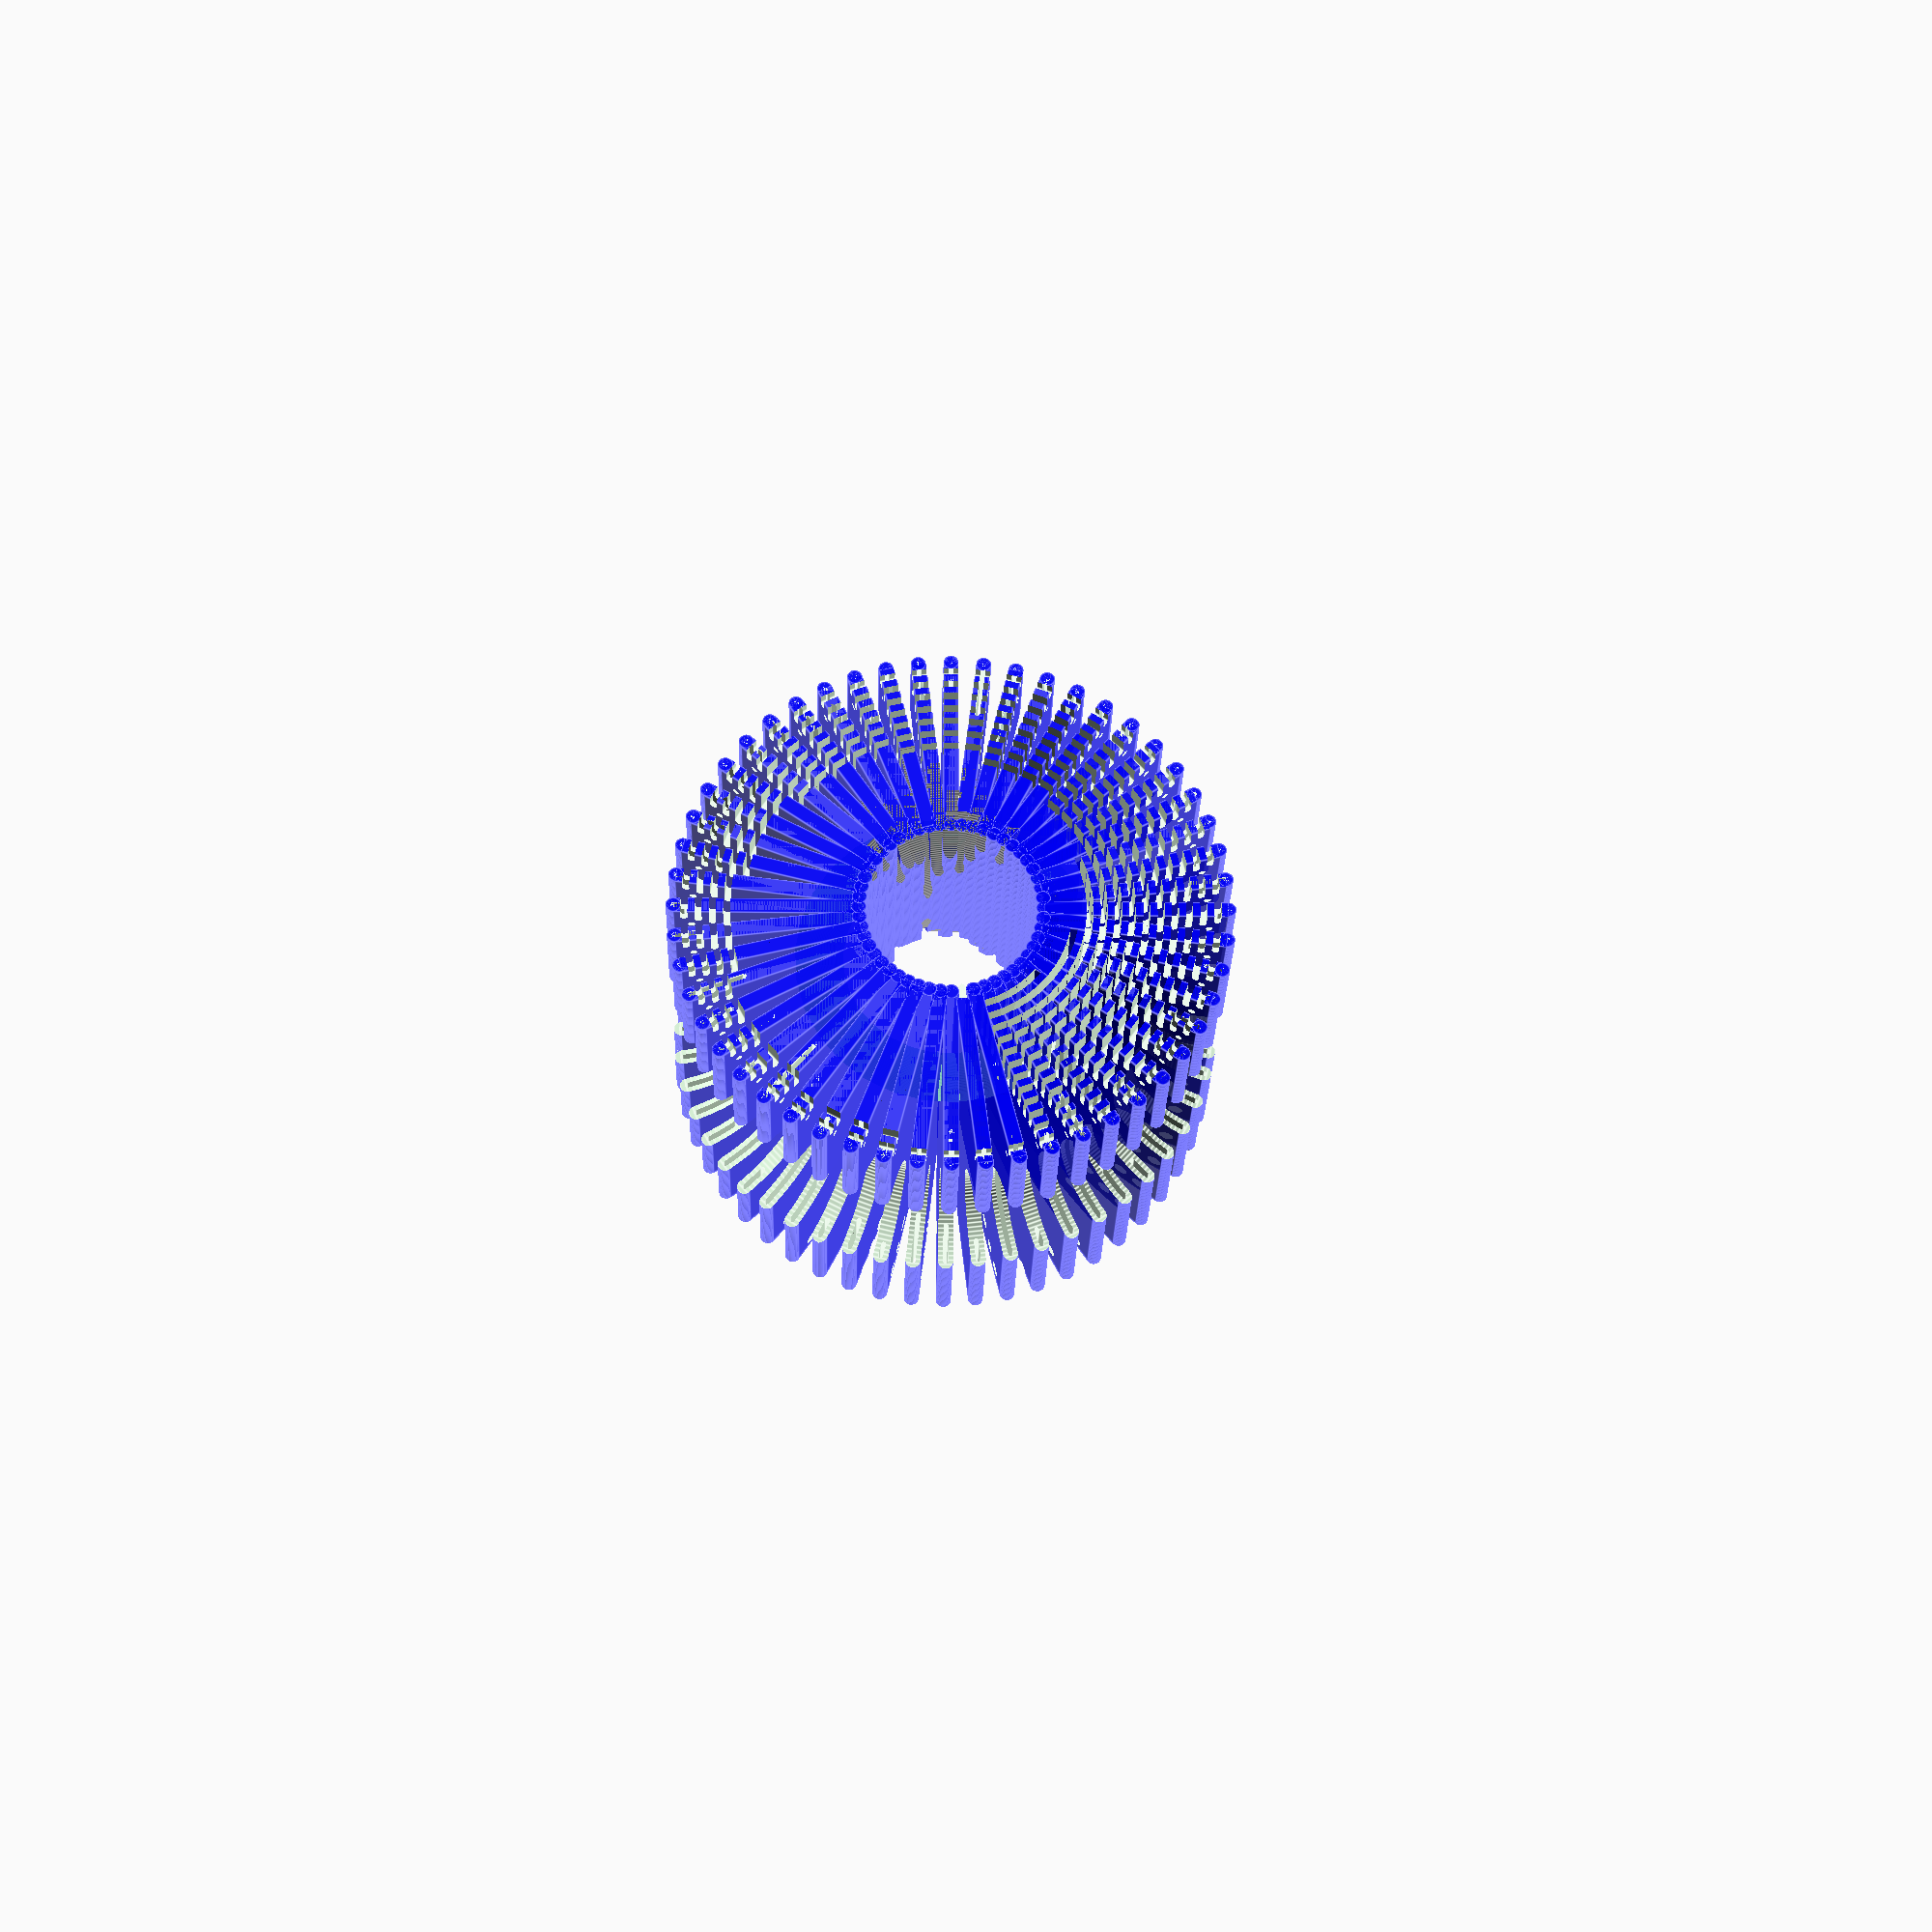
<openscad>
module holes(x, y, z, month){
    
    
    hole_radius = x/13/4;
    if (hole_radius > x/18/4) { hole_radius = x/14;};
    if (hole_radius < 2){ hole_radius = 2; };
    
    for ( i = [1 : 1 : month]) {
        
        //translate([x - (i-1)*4*hole_radius , 0 , 4*hole_radius])
        //rotate([90,0,0])
        //cylinder(h = z*day, r1 = hole_radius, r2 = hole_radius, center = true, $fn=100);
        
        //translate([x - (i-1)*4*hole_radius , 0 , 0])
        //rotate([90,0,0])
        //cylinder(h = z*day, r1 = hole_radius, r2 = hole_radius, center = true, $fn=100);
        
        translate([x - (i-1)*4*hole_radius -2*hole_radius, -hole_radius*3, i*hole_radius*1.5+2*hole_radius])
        rotate([0, 90, 90])
        panel(x, 2*hole_radius, hole_radius*10);
        
        }
        
    translate([x - 2*hole_radius - 3*hole_radius , 0 , 8*hole_radius])
    rotate([90,0,0])
    cylinder(h = z*day, r1 = hole_radius, r2 = hole_radius, center = true, $fn=100);
        
    }


module panel(x, y, z){
    
    
    union () {
        cube(size = [x,y,z], center = false);
        
        translate([0,y/2,0])
        cylinder(h = z, r1 = y/2, r2 = y/2, center = false, $fn=100);
            
        translate([x,y/2,0])
        cylinder(h = z, r1 = y/2, r2 = y/2, center = false, $fn=100);
        
        }
    }
    
    
module arc(x, y, z, temp){
    
    temp_adjusted = temp*0.95;
    
    radius = 2*(x) - temp_adjusted * (x);
    
    y = 2*y;
    
    color([.20 , .20 , .20 , 0.25]) 
    
    
    difference(){
        
        translate([0,-y/4,0])
        
        panel(x, y, 2*z);
        
        translate([x , z/2 , z-radius])
        rotate([90,0,0])
        cylinder(h = z, r1 = radius, r2 = radius, center = false, $fn=500);
        
        //translate([x , 0 , z/2])
        //panel(x, 2*y, z/2);
        
        
        //translate([0 , -3*y/4 , -z/4])
        //panel(x, 2*y, z/2);
        
        }
    }



module cutout(x, y, z, temp){
    
    
    yy = y/3;
    xx = x*1/2*temp + 2*yy;
    translate([x - xx  , yy , 0 ])
    rotate([0,0,0])
    panel(xx, yy, z);
    
    }



module web(x, y, z, noon, day, month, precip, temp){
    
    
    
    translate([x/2,-y/2,0])
    rotate([0,0,0])
    
    
    difference () {
        
        color([0 , 0 , 1 , 0.75]) 
        panel(x, y, z);
        
        translate([x+y/2,0,z*noon])
        rotate([90,0,0])
        cylinder(h = z*day, r1 = z*day/2, r2 = z*day/2, center = true, $fn=100);
            
        holes(x, y, z, month);
        
        arc(x, y, z, temp);
        
        cutout(x, y, z, precip);
        
        ring(x, y, z, noon, day, month, precip, temp);
        

    
    }
}


module ring(x, y, z, noon, day, month, precip, temp){
    
    
    for (i = [0.1 : .1 : .3]) {
        
        rr = x/2+day*1/temp*5;
        xx = 15*y*i;
        yy = sqrt(rr*rr - xx*xx);
        
        translate([x - xx  , 0 , 1*z*.65+yy ])
        rotate([90,0,0])
        cylinder(h = z*day, r1 = y/2, r2 = y/2, center = true, $fn=200);
    } 
    
    }


x = 60; y = 5; z = x*2;
noon = 0.5; day = .75; month = 12;
precip = 1; temp = 1;
    
//arc(x, y, z, precip);
//cutout(x, y, z, temp);


torus_radius = x*1.43/2;

rotate_extrude(convexity = 100)
translate([torus_radius, z/3, 5])
circle(r = 8, $fn = 100);


//j = 52;
//for (i = [ 1 : 1 : 1]) {
    
    //translate([0,0,0])
    //rotate([0,0,i*360/j])
    
    //web(x, y, z, noon, day, month, precip, temp);
    
 //}






// begin python script inserts variables 

// 2023-10-01 
// Temperature = 18.7 | i = 0.7317 | Max = 27.042857142857144 | Min = -4.057142857142857  
// Precipitation = 0.0 | i = 0.0 | Max = 32.7 | Min = 0.0  
// Noon , Day , Month , Precip , Temp 
rotate([0 , 0 , 0.0])
web(x, y, z, 0.5299 , 0.4896 , 10 ,  0.3321 , 0.7317 ); 


// 2023-10-08 
// Temperature = 11.62857142857143 | i = 0.5044 | Max = 27.042857142857144 | Min = -4.057142857142857  
// Precipitation = 0.0 | i = 0.0 | Max = 32.7 | Min = 0.0  
// Noon , Day , Month , Precip , Temp 
rotate([0 , 0 , 6.9231])
web(x, y, z, 0.5278 , 0.4771 , 10 ,  0.148 , 0.5044 ); 


// 2023-10-15 
// Temperature = 13.014285714285714 | i = 0.5489 | Max = 27.042857142857144 | Min = -4.057142857142857  
// Precipitation = 0.0 | i = 0.0 | Max = 32.7 | Min = 0.0  
// Noon , Day , Month , Precip , Temp 
rotate([0 , 0 , 13.8462])
web(x, y, z, 0.5271 , 0.4632 , 10 ,  0.2751 , 0.5489 ); 


// 2023-10-22 
// Temperature = 14.642857142857142 | i = 0.6013 | Max = 27.042857142857144 | Min = -4.057142857142857  
// Precipitation = 0.0 | i = 0.0 | Max = 32.7 | Min = 0.0  
// Noon , Day , Month , Precip , Temp 
rotate([0 , 0 , 20.7692])
web(x, y, z, 0.5257 , 0.4507 , 10 ,  0.0 , 0.6013 ); 


// 2023-10-29 
// Temperature = 7.557142857142857 | i = 0.3734 | Max = 27.042857142857144 | Min = -4.057142857142857  
// Precipitation = 19.1 | i = 0.5841 | Max = 32.7 | Min = 0.0  
// Noon , Day , Month , Precip , Temp 
rotate([0 , 0 , 27.6923])
web(x, y, z, 0.525 , 0.4382 , 10 ,  0.2998 , 0.3734 ); 


// 2023-11-05 
// Temperature = 7.885714285714285 | i = 0.384 | Max = 27.042857142857144 | Min = -4.057142857142857  
// Precipitation = 0.8 | i = 0.0244 | Max = 32.7 | Min = 0.0  
// Noon , Day , Month , Precip , Temp 
rotate([0 , 0 , 34.6154])
web(x, y, z, 0.4833 , 0.4271 , 11 ,  0.0712 , 0.384 ); 


// 2023-11-12 
// Temperature = 5.742857142857143 | i = 0.3151 | Max = 27.042857142857144 | Min = -4.057142857142857  
// Precipitation = 0.0 | i = 0.0 | Max = 32.7 | Min = 0.0  
// Noon , Day , Month , Precip , Temp 
rotate([0 , 0 , 41.5385])
web(x, y, z, 0.484 , 0.4153 , 11 ,  0.0275 , 0.3151 ); 


// 2023-11-19 
// Temperature = 4.5285714285714285 | i = 0.2761 | Max = 27.042857142857144 | Min = -4.057142857142857  
// Precipitation = 0.0 | i = 0.0 | Max = 32.7 | Min = 0.0  
// Noon , Day , Month , Precip , Temp 
rotate([0 , 0 , 48.4615])
web(x, y, z, 0.4847 , 0.4062 , 11 ,  0.2486 , 0.2761 ); 


// 2023-11-26 
// Temperature = 4.142857142857143 | i = 0.2637 | Max = 27.042857142857144 | Min = -4.057142857142857  
// Precipitation = 11.1 | i = 0.3394 | Max = 32.7 | Min = 0.0  
// Noon , Day , Month , Precip , Temp 
rotate([0 , 0 , 55.3846])
web(x, y, z, 0.4861 , 0.3972 , 11 ,  0.2514 , 0.2637 ); 


// 2023-12-03 
// Temperature = 4.257142857142857 | i = 0.2673 | Max = 27.042857142857144 | Min = -4.057142857142857  
// Precipitation = 12.8 | i = 0.3915 | Max = 32.7 | Min = 0.0  
// Noon , Day , Month , Precip , Temp 
rotate([0 , 0 , 62.3077])
web(x, y, z, 0.4875 , 0.3903 , 12 ,  0.1214 , 0.2673 ); 


// 2023-12-10 
// Temperature = 4.728571428571429 | i = 0.2825 | Max = 27.042857142857144 | Min = -4.057142857142857  
// Precipitation = 17.0 | i = 0.5198 | Max = 32.7 | Min = 0.0  
// Noon , Day , Month , Precip , Temp 
rotate([0 , 0 , 69.2308])
web(x, y, z, 0.4896 , 0.3861 , 12 ,  0.2875 , 0.2825 ); 


// 2023-12-17 
// Temperature = 3.5571428571428574 | i = 0.2448 | Max = 27.042857142857144 | Min = -4.057142857142857  
// Precipitation = 13.3 | i = 0.4068 | Max = 32.7 | Min = 0.0  
// Noon , Day , Month , Precip , Temp 
rotate([0 , 0 , 76.1538])
web(x, y, z, 0.4924 , 0.3826 , 12 ,  0.9545 , 0.2448 ); 


// 2023-12-24 
// Temperature = 6.985714285714286 | i = 0.3551 | Max = 27.042857142857144 | Min = -4.057142857142857  
// Precipitation = 0.0 | i = 0.0 | Max = 32.7 | Min = 0.0  
// Noon , Day , Month , Precip , Temp 
rotate([0 , 0 , 83.0769])
web(x, y, z, 0.4944 , 0.3826 , 12 ,  0.4478 , 0.3551 ); 


// 2023-12-31 
// Temperature = 0.7857142857142857 | i = 0.1557 | Max = 27.042857142857144 | Min = -4.057142857142857  
// Precipitation = 0.0 | i = 0.0 | Max = 32.7 | Min = 0.0  
// Noon , Day , Month , Precip , Temp 
rotate([0 , 0 , 90.0])
web(x, y, z, 0.4965 , 0.3847 , 12 ,  0.0503 , 0.1557 ); 


// 2024-01-07 
// Temperature = 4.742857142857143 | i = 0.283 | Max = 27.042857142857144 | Min = -4.057142857142857  
// Precipitation = 6.9 | i = 0.2111 | Max = 32.7 | Min = 0.0  
// Noon , Day , Month , Precip , Temp 
rotate([0 , 0 , 96.9231])
web(x, y, z, 0.4993 , 0.3896 , 1 ,  1.0 , 0.283 ); 


// 2024-01-14 
// Temperature = -4.057142857142857 | i = 0.0 | Max = 27.042857142857144 | Min = -4.057142857142857  
// Precipitation = 0.1 | i = 0.0031 | Max = 32.7 | Min = 0.0  
// Noon , Day , Month , Precip , Temp 
rotate([0 , 0 , 103.8462])
web(x, y, z, 0.5007 , 0.3951 , 1 ,  0.0863 , 0.0 ); 


// 2024-01-21 
// Temperature = 2.414285714285714 | i = 0.2081 | Max = 27.042857142857144 | Min = -4.057142857142857  
// Precipitation = 0.0 | i = 0.0 | Max = 32.7 | Min = 0.0  
// Noon , Day , Month , Precip , Temp 
rotate([0 , 0 , 110.7692])
web(x, y, z, 0.5028 , 0.4035 , 1 ,  0.2552 , 0.2081 ); 


// 2024-01-28 
// Temperature = 2.6714285714285717 | i = 0.2164 | Max = 27.042857142857144 | Min = -4.057142857142857  
// Precipitation = 32.7 | i = 1.0 | Max = 32.7 | Min = 0.0  
// Noon , Day , Month , Precip , Temp 
rotate([0 , 0 , 117.6923])
web(x, y, z, 0.5042 , 0.4132 , 1 ,  0.3435 , 0.2164 ); 


// 2024-02-04 
// Temperature = 3.2142857142857144 | i = 0.2338 | Max = 27.042857142857144 | Min = -4.057142857142857  
// Precipitation = 0.0 | i = 0.0 | Max = 32.7 | Min = 0.0  
// Noon , Day , Month , Precip , Temp 
rotate([0 , 0 , 124.6154])
web(x, y, z, 0.5049 , 0.4243 , 2 ,  0.0152 , 0.2338 ); 


// 2024-02-11 
// Temperature = 1.0285714285714287 | i = 0.1635 | Max = 27.042857142857144 | Min = -4.057142857142857  
// Precipitation = 0.0 | i = 0.0 | Max = 32.7 | Min = 0.0  
// Noon , Day , Month , Precip , Temp 
rotate([0 , 0 , 131.5385])
web(x, y, z, 0.5049 , 0.4354 , 2 ,  0.1879 , 0.1635 ); 


// 2024-02-18 
// Temperature = 0.0428571428571427 | i = 0.1318 | Max = 27.042857142857144 | Min = -4.057142857142857  
// Precipitation = 0.0 | i = 0.0 | Max = 32.7 | Min = 0.0  
// Noon , Day , Month , Precip , Temp 
rotate([0 , 0 , 138.4615])
web(x, y, z, 0.5049 , 0.4479 , 2 ,  0.0702 , 0.1318 ); 


// 2024-02-25 
// Temperature = 4.6571428571428575 | i = 0.2802 | Max = 27.042857142857144 | Min = -4.057142857142857  
// Precipitation = 0.0 | i = 0.0 | Max = 32.7 | Min = 0.0  
// Noon , Day , Month , Precip , Temp 
rotate([0 , 0 , 145.3846])
web(x, y, z, 0.5042 , 0.4611 , 2 ,  0.4175 , 0.2802 ); 


// 2024-03-03 
// Temperature = 8.542857142857143 | i = 0.4051 | Max = 27.042857142857144 | Min = -4.057142857142857  
// Precipitation = 0.2 | i = 0.0062 | Max = 32.7 | Min = 0.0  
// Noon , Day , Month , Precip , Temp 
rotate([0 , 0 , 152.3077])
web(x, y, z, 0.5035 , 0.4743 , 3 ,  0.6935 , 0.4051 ); 


// 2024-03-10 
// Temperature = 9.342857142857143 | i = 0.4309 | Max = 27.042857142857144 | Min = -4.057142857142857  
// Precipitation = 17.0 | i = 0.5198 | Max = 32.7 | Min = 0.0  
// Noon , Day , Month , Precip , Temp 
rotate([0 , 0 , 159.2308])
web(x, y, z, 0.5438 , 0.4882 , 3 ,  0.1613 , 0.4309 ); 


// 2024-03-17 
// Temperature = 4.6000000000000005 | i = 0.2784 | Max = 27.042857142857144 | Min = -4.057142857142857  
// Precipitation = 0.2 | i = 0.0062 | Max = 32.7 | Min = 0.0  
// Noon , Day , Month , Precip , Temp 
rotate([0 , 0 , 166.1538])
web(x, y, z, 0.5424 , 0.5014 , 3 ,  0.5806 , 0.2784 ); 


// 2024-03-24 
// Temperature = 6.685714285714285 | i = 0.3454 | Max = 27.042857142857144 | Min = -4.057142857142857  
// Precipitation = 0.0 | i = 0.0 | Max = 32.7 | Min = 0.0  
// Noon , Day , Month , Precip , Temp 
rotate([0 , 0 , 173.0769])
web(x, y, z, 0.541 , 0.5146 , 3 ,  0.2391 , 0.3454 ); 


// 2024-03-31 
// Temperature = 6.857142857142857 | i = 0.3509 | Max = 27.042857142857144 | Min = -4.057142857142857  
// Precipitation = 0.0 | i = 0.0 | Max = 32.7 | Min = 0.0  
// Noon , Day , Month , Precip , Temp 
rotate([0 , 0 , 180.0])
web(x, y, z, 0.5396 , 0.5285 , 3 ,  0.5114 , 0.3509 ); 


// 2024-04-07 
// Temperature = 12.471428571428572 | i = 0.5315 | Max = 27.042857142857144 | Min = -4.057142857142857  
// Precipitation = 0.0 | i = 0.0 | Max = 32.7 | Min = 0.0  
// Noon , Day , Month , Precip , Temp 
rotate([0 , 0 , 186.9231])
web(x, y, z, 0.5382 , 0.5424 , 4 ,  0.4668 , 0.5315 ); 


// 2024-04-14 
// Temperature = 12.014285714285714 | i = 0.5168 | Max = 27.042857142857144 | Min = -4.057142857142857  
// Precipitation = 0.3 | i = 0.0091 | Max = 32.7 | Min = 0.0  
// Noon , Day , Month , Precip , Temp 
rotate([0 , 0 , 193.8462])
web(x, y, z, 0.5368 , 0.5549 , 4 ,  0.1831 , 0.5168 ); 


// 2024-04-21 
// Temperature = 9.357142857142858 | i = 0.4313 | Max = 27.042857142857144 | Min = -4.057142857142857  
// Precipitation = 0.0 | i = 0.0 | Max = 32.7 | Min = 0.0  
// Noon , Day , Month , Precip , Temp 
rotate([0 , 0 , 200.7692])
web(x, y, z, 0.5354 , 0.5674 , 4 ,  0.0104 , 0.4313 ); 


// 2024-04-28 
// Temperature = 16.04285714285714 | i = 0.6463 | Max = 27.042857142857144 | Min = -4.057142857142857  
// Precipitation = 1.4 | i = 0.0428 | Max = 32.7 | Min = 0.0  
// Noon , Day , Month , Precip , Temp 
rotate([0 , 0 , 207.6923])
web(x, y, z, 0.5347 , 0.5792 , 4 ,  0.056 , 0.6463 ); 


// 2024-05-05 
// Temperature = 15.171428571428573 | i = 0.6183 | Max = 27.042857142857144 | Min = -4.057142857142857  
// Precipitation = 16.6 | i = 0.5076 | Max = 32.7 | Min = 0.0  
// Noon , Day , Month , Precip , Temp 
rotate([0 , 0 , 214.6154])
web(x, y, z, 0.534 , 0.591 , 5 ,  0.3378 , 0.6183 ); 


// 2024-05-12 
// Temperature = 15.885714285714286 | i = 0.6412 | Max = 27.042857142857144 | Min = -4.057142857142857  
// Precipitation = 0.4 | i = 0.0122 | Max = 32.7 | Min = 0.0  
// Noon , Day , Month , Precip , Temp 
rotate([0 , 0 , 221.5385])
web(x, y, z, 0.534 , 0.6014 , 5 ,  0.2476 , 0.6412 ); 


// 2024-05-19 
// Temperature = 20.928571428571427 | i = 0.8034 | Max = 27.042857142857144 | Min = -4.057142857142857  
// Precipitation = 0.0 | i = 0.0 | Max = 32.7 | Min = 0.0  
// Noon , Day , Month , Precip , Temp 
rotate([0 , 0 , 228.4615])
web(x, y, z, 0.534 , 0.6111 , 5 ,  0.1347 , 0.8034 ); 


// 2024-05-26 
// Temperature = 19.785714285714285 | i = 0.7667 | Max = 27.042857142857144 | Min = -4.057142857142857  
// Precipitation = 0.0 | i = 0.0 | Max = 32.7 | Min = 0.0  
// Noon , Day , Month , Precip , Temp 
rotate([0 , 0 , 235.3846])
web(x, y, z, 0.5347 , 0.6187 , 5 ,  0.3795 , 0.7667 ); 


// 2024-06-02 
// Temperature = 21.842857142857145 | i = 0.8328 | Max = 27.042857142857144 | Min = -4.057142857142857  
// Precipitation = 0.0 | i = 0.0 | Max = 32.7 | Min = 0.0  
// Noon , Day , Month , Precip , Temp 
rotate([0 , 0 , 242.3077])
web(x, y, z, 0.5354 , 0.6257 , 6 ,  0.1034 , 0.8328 ); 


// 2024-06-09 
// Temperature = 19.571428571428573 | i = 0.7598 | Max = 27.042857142857144 | Min = -4.057142857142857  
// Precipitation = 2.7 | i = 0.0824 | Max = 32.7 | Min = 0.0  
// Noon , Day , Month , Precip , Temp 
rotate([0 , 0 , 249.2308])
web(x, y, z, 0.5361 , 0.6299 , 6 ,  0.1167 , 0.7598 ); 


// 2024-06-16 
// Temperature = 24.842857142857145 | i = 0.9293 | Max = 27.042857142857144 | Min = -4.057142857142857  
// Precipitation = 0.0 | i = 0.0 | Max = 32.7 | Min = 0.0  
// Noon , Day , Month , Precip , Temp 
rotate([0 , 0 , 256.1538])
web(x, y, z, 0.5368 , 0.6319 , 6 ,  0.3387 , 0.9293 ); 


// 2024-06-23 
// Temperature = 23.728571428571428 | i = 0.8934 | Max = 27.042857142857144 | Min = -4.057142857142857  
// Precipitation = 6.4 | i = 0.1958 | Max = 32.7 | Min = 0.0  
// Noon , Day , Month , Precip , Temp 
rotate([0 , 0 , 263.0769])
web(x, y, z, 0.5382 , 0.6326 , 6 ,  0.2543 , 0.8934 ); 


// 2024-06-30 
// Temperature = 23.7 | i = 0.8925 | Max = 27.042857142857144 | Min = -4.057142857142857  
// Precipitation = 6.3 | i = 0.1926 | Max = 32.7 | Min = 0.0  
// Noon , Day , Month , Precip , Temp 
rotate([0 , 0 , 270.0])
web(x, y, z, 0.5389 , 0.6306 , 6 ,  0.4402 , 0.8925 ); 


// 2024-07-07 
// Temperature = 27.042857142857144 | i = 1.0 | Max = 27.042857142857144 | Min = -4.057142857142857  
// Precipitation = 0.1 | i = 0.0031 | Max = 32.7 | Min = 0.0  
// Noon , Day , Month , Precip , Temp 
rotate([0 , 0 , 276.9231])
web(x, y, z, 0.5403 , 0.6264 , 7 ,  0.1015 , 1.0 ); 


// 2024-07-14 
// Temperature = 25.514285714285712 | i = 0.9508 | Max = 27.042857142857144 | Min = -4.057142857142857  
// Precipitation = 0.0 | i = 0.0 | Max = 32.7 | Min = 0.0  
// Noon , Day , Month , Precip , Temp 
rotate([0 , 0 , 283.8462])
web(x, y, z, 0.541 , 0.6208 , 7 ,  0.2922 , 0.9508 ); 


// 2024-07-21 
// Temperature = 23.542857142857144 | i = 0.8875 | Max = 27.042857142857144 | Min = -4.057142857142857  
// Precipitation = 1.3 | i = 0.0397 | Max = 32.7 | Min = 0.0  
// Noon , Day , Month , Precip , Temp 
rotate([0 , 0 , 290.7692])
web(x, y, z, 0.541 , 0.6132 , 7 ,  0.1214 , 0.8875 ); 


// 2024-07-28 
// Temperature = 25.17142857142857 | i = 0.9398 | Max = 27.042857142857144 | Min = -4.057142857142857  
// Precipitation = 0.0 | i = 0.0 | Max = 32.7 | Min = 0.0  
// Noon , Day , Month , Precip , Temp 
rotate([0 , 0 , 297.6923])
web(x, y, z, 0.541 , 0.6035 , 7 ,  0.5085 , 0.9398 ); 


// 2024-08-04 
// Temperature = 23.585714285714285 | i = 0.8888 | Max = 27.042857142857144 | Min = -4.057142857142857  
// Precipitation = 1.5 | i = 0.0459 | Max = 32.7 | Min = 0.0  
// Noon , Day , Month , Precip , Temp 
rotate([0 , 0 , 304.6154])
web(x, y, z, 0.541 , 0.5931 , 8 ,  0.7125 , 0.8888 ); 


// 2024-08-11 
// Temperature = 22.0 | i = 0.8379 | Max = 27.042857142857144 | Min = -4.057142857142857  
// Precipitation = 0.0 | i = 0.0 | Max = 32.7 | Min = 0.0  
// Noon , Day , Month , Precip , Temp 
rotate([0 , 0 , 311.5385])
web(x, y, z, 0.5403 , 0.5819 , 8 ,  0.0123 , 0.8379 ); 


// 2024-08-18 
// Temperature = 19.685714285714287 | i = 0.7634 | Max = 27.042857142857144 | Min = -4.057142857142857  
// Precipitation = 11.1 | i = 0.3394 | Max = 32.7 | Min = 0.0  
// Noon , Day , Month , Precip , Temp 
rotate([0 , 0 , 318.4615])
web(x, y, z, 0.5396 , 0.5701 , 8 ,  0.1689 , 0.7634 ); 


// 2024-08-25 
// Temperature = 22.414285714285715 | i = 0.8512 | Max = 27.042857142857144 | Min = -4.057142857142857  
// Precipitation = 0.6 | i = 0.0184 | Max = 32.7 | Min = 0.0  
// Noon , Day , Month , Precip , Temp 
rotate([0 , 0 , 325.3846])
web(x, y, z, 0.5382 , 0.5583 , 8 ,  0.0152 , 0.8512 ); 


// 2024-09-01 
// Temperature = 19.25714285714286 | i = 0.7497 | Max = 27.042857142857144 | Min = -4.057142857142857  
// Precipitation = 1.0 | i = 0.0306 | Max = 32.7 | Min = 0.0  
// Noon , Day , Month , Precip , Temp 
rotate([0 , 0 , 332.3077])
web(x, y, z, 0.5368 , 0.5451 , 9 ,  0.0731 , 0.7497 ); 


// 2024-09-08 
// Temperature = 17.6 | i = 0.6964 | Max = 27.042857142857144 | Min = -4.057142857142857  
// Precipitation = 0.0 | i = 0.0 | Max = 32.7 | Min = 0.0  
// Noon , Day , Month , Precip , Temp 
rotate([0 , 0 , 339.2308])
web(x, y, z, 0.5347 , 0.5326 , 9 ,  0.0066 , 0.6964 ); 


// 2024-09-15 
// Temperature = 19.557142857142857 | i = 0.7593 | Max = 27.042857142857144 | Min = -4.057142857142857  
// Precipitation = 0.0 | i = 0.0 | Max = 32.7 | Min = 0.0  
// Noon , Day , Month , Precip , Temp 
rotate([0 , 0 , 346.1538])
web(x, y, z, 0.5333 , 0.5194 , 9 ,  0.0066 , 0.7593 ); 


// 2024-09-22 
// Temperature = 17.785714285714285 | i = 0.7023 | Max = 27.042857142857144 | Min = -4.057142857142857  
// Precipitation = 0.0 | i = 0.0 | Max = 32.7 | Min = 0.0  
// Noon , Day , Month , Precip , Temp 
rotate([0 , 0 , 353.0769])
web(x, y, z, 0.5312 , 0.5056 , 9 ,  0.1205 , 0.7023 ); 

// end python script insertion of variable 
</openscad>
<views>
elev=204.9 azim=20.9 roll=1.5 proj=p view=edges
</views>
